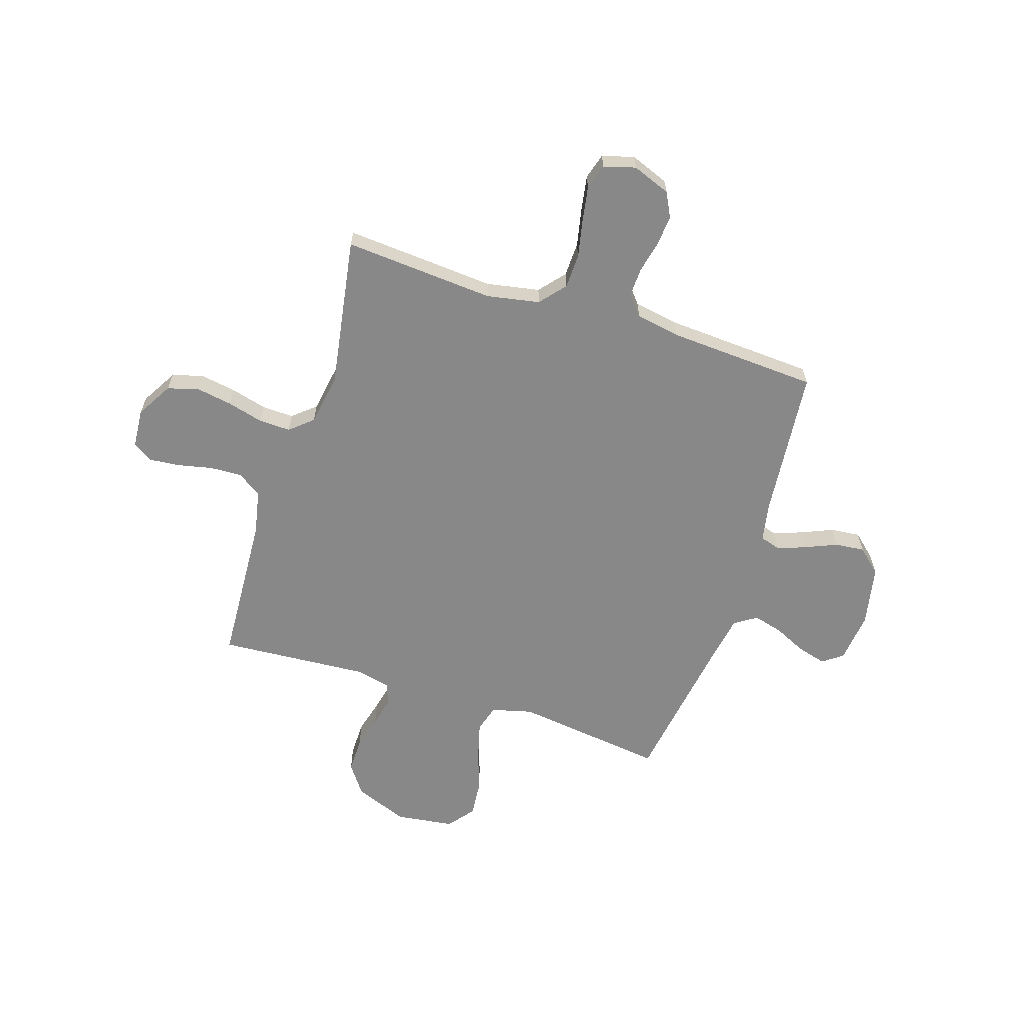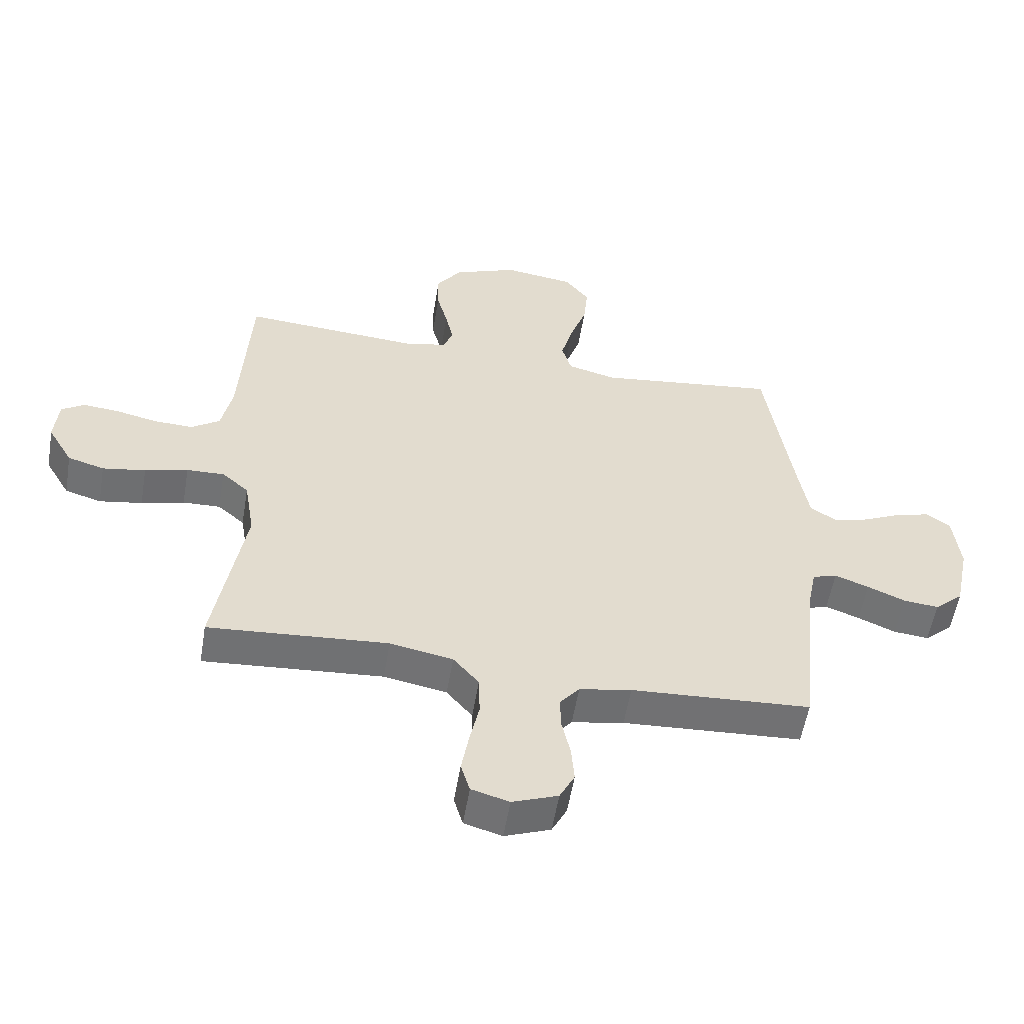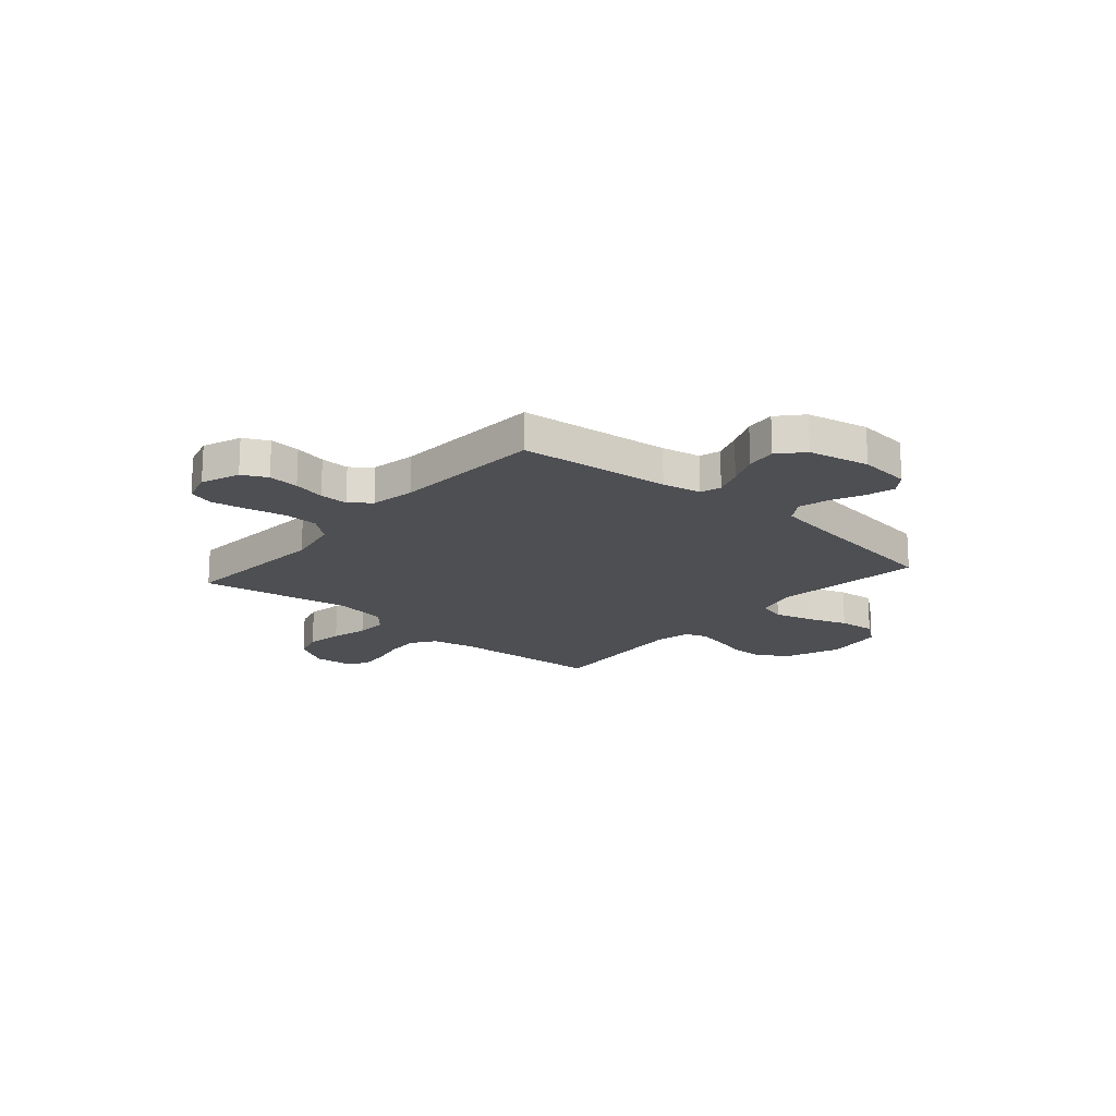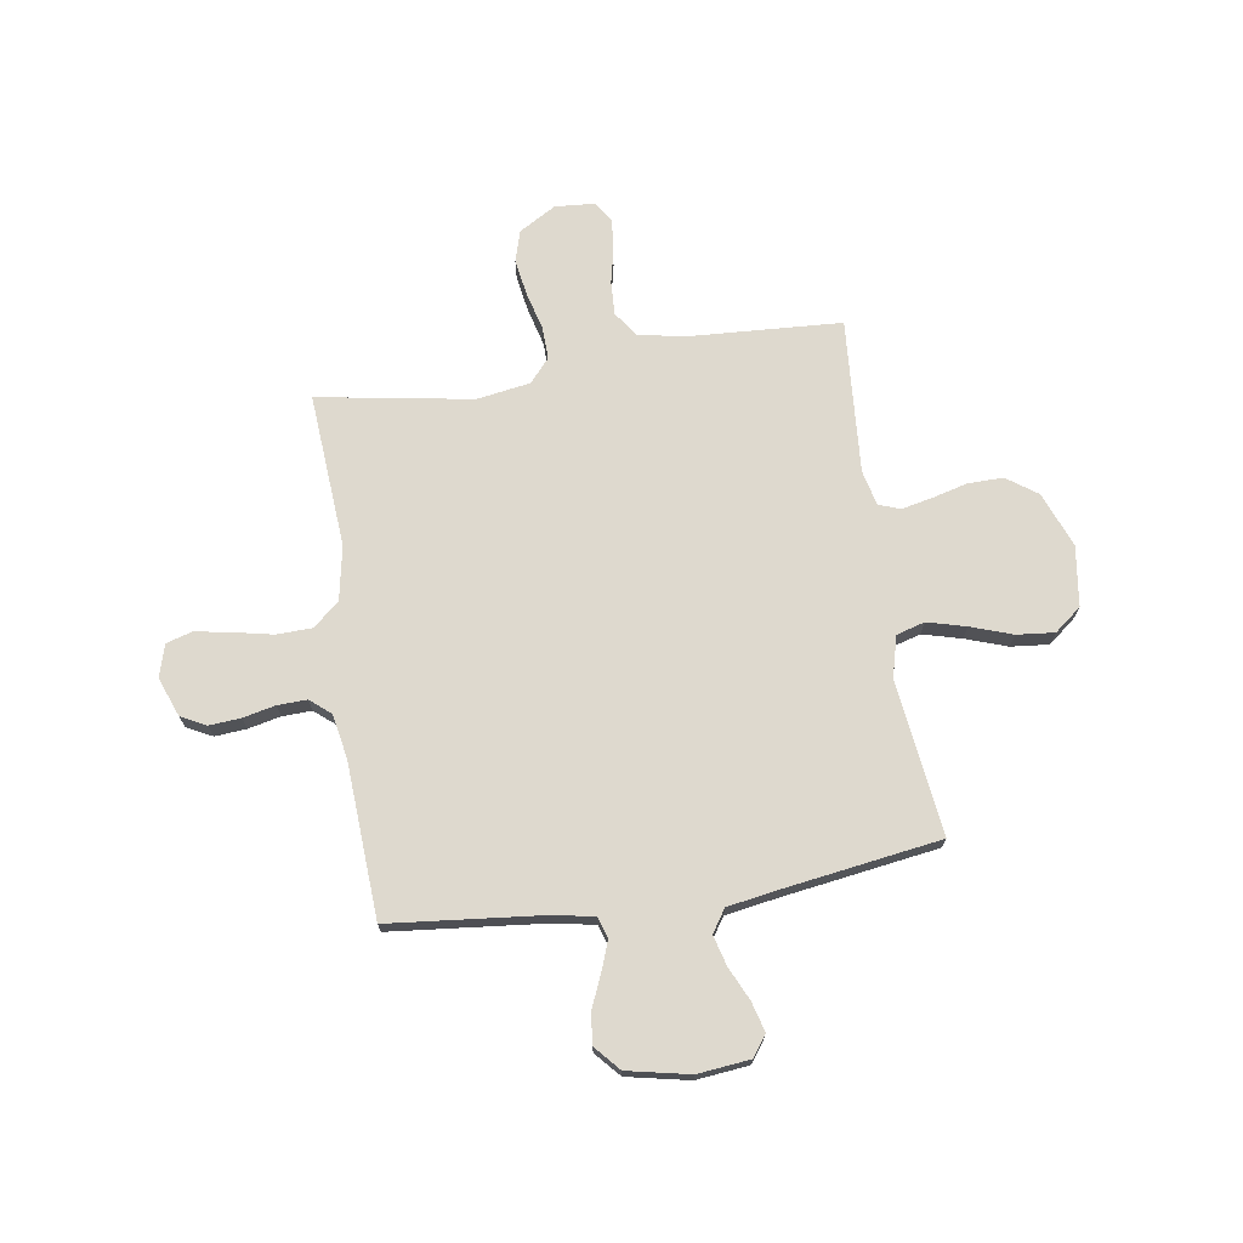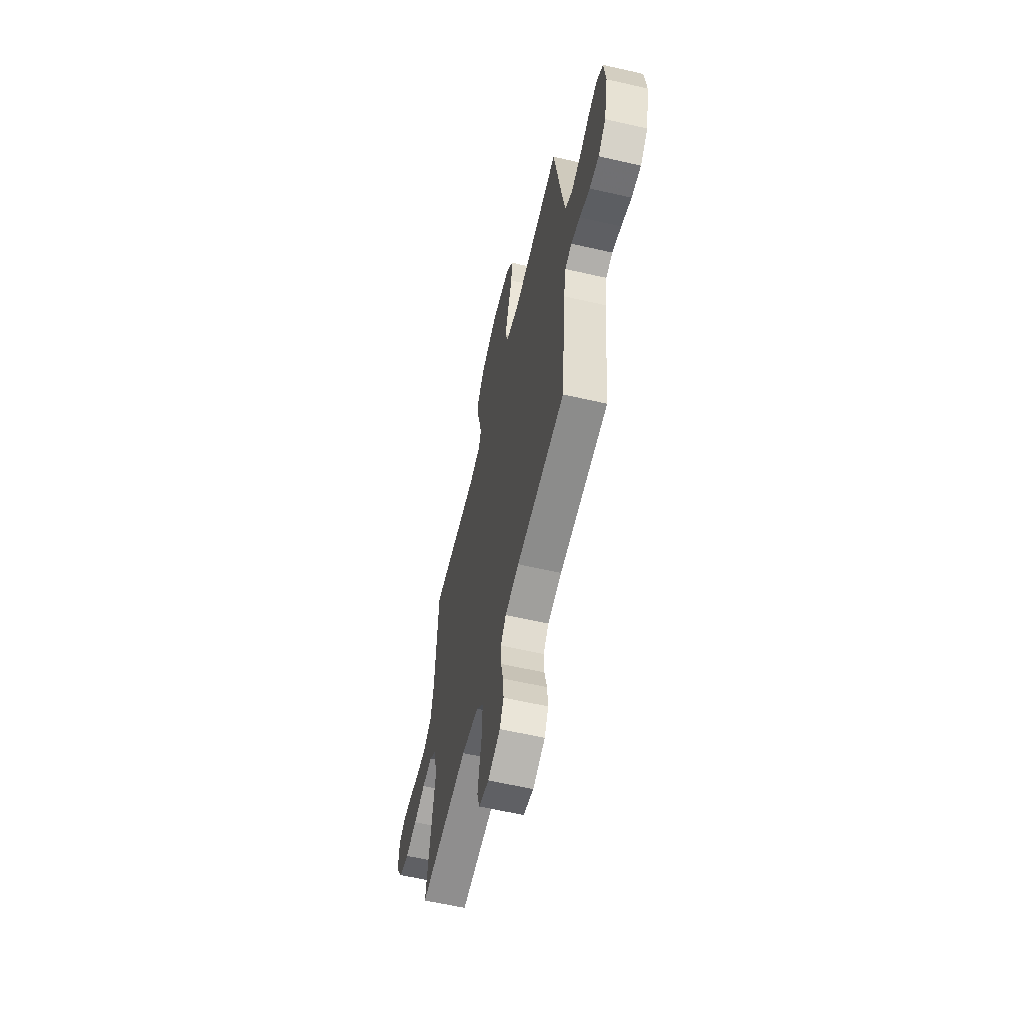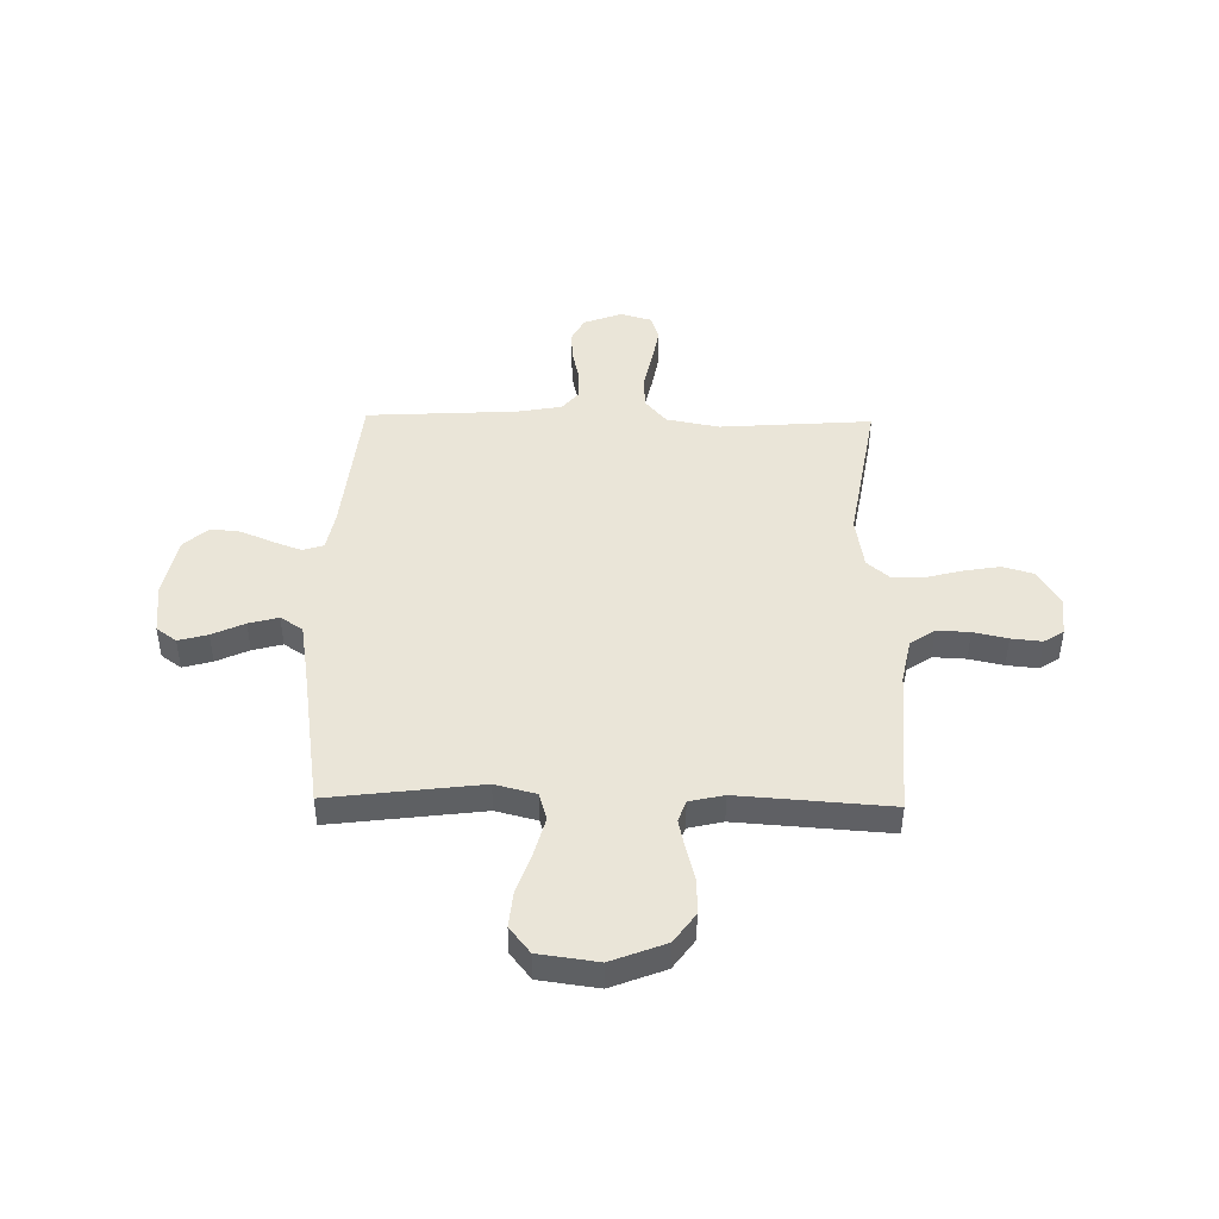
<metadata>
{"format":"obj","ext":"obj","renderer":"f3d","projection":"perspective","resolution":1024,"background":"white","views":[{"elev":-62.7,"azim":162.1,"up":"+Y"},{"elev":-55.6,"azim":170.5,"up":"+Z"},{"elev":-18.2,"azim":-130.8,"up":"+Y"},{"elev":71.5,"azim":-98.7,"up":"+Y"},{"elev":-60.8,"azim":-103.2,"up":"+Z"},{"elev":44.9,"azim":1.1,"up":"+Y"}]}
</metadata>
<code>
v -0.5 0.07 0.5
v -0.2 0.07 0.462
v -0.119 0.07 0.483
v -0.103 0.07 0.538
v -0.123 0.07 0.613
v -0.151 0.07 0.694
v -0.158 0.07 0.767
v -0.117 0.07 0.819
v 0 0.07 0.835
v 0.107 0.07 0.793
v 0.149 0.07 0.734
v 0.148 0.07 0.665
v 0.13 0.07 0.597
v 0.117 0.07 0.537
v 0.132 0.07 0.495
v 0.2 0.07 0.479
v 0.5 0.07 0.5
v 0.517 0.07 0.2
v 0.535 0.07 0.112
v 0.583 0.07 0.079
v 0.648 0.07 0.082
v 0.716 0.07 0.097
v 0.777 0.07 0.103
v 0.816 0.07 0.078
v 0.822 0.07 0
v 0.78 0.07 -0.072
v 0.719 0.07 -0.09
v 0.647 0.07 -0.078
v 0.575 0.07 -0.059
v 0.512 0.07 -0.057
v 0.467 0.07 -0.096
v 0.45 0.07 -0.2
v 0.5 0.07 -0.5
v 0.2 0.07 -0.478
v 0.095 0.07 -0.498
v 0.052 0.07 -0.549
v 0.05 0.07 -0.618
v 0.066 0.07 -0.694
v 0.078 0.07 -0.763
v 0.063 0.07 -0.814
v 0 0.07 -0.832
v -0.076 0.07 -0.803
v -0.101 0.07 -0.754
v -0.096 0.07 -0.693
v -0.082 0.07 -0.63
v -0.08 0.07 -0.573
v -0.113 0.07 -0.533
v -0.2 0.07 -0.517
v -0.5 0.07 -0.5
v -0.53 0.07 -0.2
v -0.545 0.07 -0.123
v -0.586 0.07 -0.11
v -0.643 0.07 -0.131
v -0.706 0.07 -0.158
v -0.765 0.07 -0.164
v -0.813 0.07 -0.121
v -0.838 0.07 0
v -0.827 0.07 0.102
v -0.787 0.07 0.131
v -0.729 0.07 0.115
v -0.665 0.07 0.085
v -0.606 0.07 0.069
v -0.562 0.07 0.098
v -0.545 0.07 0.2
v -0.5 0 0.5
v -0.2 0 0.462
v -0.119 0 0.483
v -0.103 0 0.538
v -0.123 0 0.613
v -0.151 0 0.694
v -0.158 0 0.767
v -0.117 0 0.819
v 0 0 0.835
v 0.107 0 0.793
v 0.149 0 0.734
v 0.148 0 0.665
v 0.13 0 0.597
v 0.117 0 0.537
v 0.132 0 0.495
v 0.2 0 0.479
v 0.5 0 0.5
v 0.517 0 0.2
v 0.535 0 0.112
v 0.583 0 0.079
v 0.648 0 0.082
v 0.716 0 0.097
v 0.777 0 0.103
v 0.816 0 0.078
v 0.822 0 0
v 0.78 0 -0.072
v 0.719 0 -0.09
v 0.647 0 -0.078
v 0.575 0 -0.059
v 0.512 0 -0.057
v 0.467 0 -0.096
v 0.45 0 -0.2
v 0.5 0 -0.5
v 0.2 0 -0.478
v 0.095 0 -0.498
v 0.052 0 -0.549
v 0.05 0 -0.618
v 0.066 0 -0.694
v 0.078 0 -0.763
v 0.063 0 -0.814
v 0 0 -0.832
v -0.076 0 -0.803
v -0.101 0 -0.754
v -0.096 0 -0.693
v -0.082 0 -0.63
v -0.08 0 -0.573
v -0.113 0 -0.533
v -0.2 0 -0.517
v -0.5 0 -0.5
v -0.53 0 -0.2
v -0.545 0 -0.123
v -0.586 0 -0.11
v -0.643 0 -0.131
v -0.706 0 -0.158
v -0.765 0 -0.164
v -0.813 0 -0.121
v -0.838 0 0
v -0.827 0 0.102
v -0.787 0 0.131
v -0.729 0 0.115
v -0.665 0 0.085
v -0.606 0 0.069
v -0.562 0 0.098
v -0.545 0 0.2
f 59 60 61
f 58 59 61
f 57 58 61
f 56 57 61
f 55 56 61
f 54 55 61
f 53 54 61
f 52 53 61 62
f 51 52 62 63
f 48 49 50
f 51 63 64
f 50 51 64
f 48 50 64
f 47 48 64
f 43 44 45
f 42 43 45
f 41 42 45
f 40 41 45
f 39 40 45
f 38 39 45
f 37 38 45
f 36 37 45 46
f 64 1 2
f 47 64 2
f 46 47 2
f 36 46 2
f 35 36 2
f 27 28 29
f 26 27 29
f 25 26 29
f 24 25 29
f 23 24 29
f 22 23 29
f 21 22 29
f 20 21 29 30
f 19 20 30 31
f 16 17 18
f 18 19 31
f 16 18 31
f 15 16 31
f 11 12 13
f 10 11 13
f 9 10 13
f 8 9 13
f 7 8 13
f 6 7 13
f 5 6 13
f 4 5 13 14
f 3 4 14 15
f 15 31 32
f 3 15 32
f 2 3 32
f 35 2 32
f 34 35 32
f 32 33 34
f 125 124 123
f 125 123 122
f 125 122 121
f 125 121 120
f 125 120 119
f 125 119 118
f 125 118 117
f 126 125 117 116
f 127 126 116 115
f 114 113 112
f 128 127 115
f 128 115 114
f 128 114 112
f 128 112 111
f 109 108 107
f 109 107 106
f 109 106 105
f 109 105 104
f 109 104 103
f 109 103 102
f 109 102 101
f 110 109 101 100
f 66 65 128
f 66 128 111
f 66 111 110
f 66 110 100
f 66 100 99
f 93 92 91
f 93 91 90
f 93 90 89
f 93 89 88
f 93 88 87
f 93 87 86
f 93 86 85
f 94 93 85 84
f 95 94 84 83
f 82 81 80
f 95 83 82
f 95 82 80
f 95 80 79
f 77 76 75
f 77 75 74
f 77 74 73
f 77 73 72
f 77 72 71
f 77 71 70
f 77 70 69
f 78 77 69 68
f 79 78 68 67
f 96 95 79
f 96 79 67
f 96 67 66
f 96 66 99
f 96 99 98
f 98 97 96
f 1 65 66 2
f 2 66 67 3
f 3 67 68 4
f 4 68 69 5
f 5 69 70 6
f 6 70 71 7
f 7 71 72 8
f 8 72 73 9
f 9 73 74 10
f 10 74 75 11
f 11 75 76 12
f 12 76 77 13
f 13 77 78 14
f 14 78 79 15
f 15 79 80 16
f 16 80 81 17
f 17 81 82 18
f 18 82 83 19
f 19 83 84 20
f 20 84 85 21
f 21 85 86 22
f 22 86 87 23
f 23 87 88 24
f 24 88 89 25
f 25 89 90 26
f 26 90 91 27
f 27 91 92 28
f 28 92 93 29
f 29 93 94 30
f 30 94 95 31
f 31 95 96 32
f 32 96 97 33
f 33 97 98 34
f 34 98 99 35
f 35 99 100 36
f 36 100 101 37
f 37 101 102 38
f 38 102 103 39
f 39 103 104 40
f 40 104 105 41
f 41 105 106 42
f 42 106 107 43
f 43 107 108 44
f 44 108 109 45
f 45 109 110 46
f 46 110 111 47
f 47 111 112 48
f 48 112 113 49
f 49 113 114 50
f 50 114 115 51
f 51 115 116 52
f 52 116 117 53
f 53 117 118 54
f 54 118 119 55
f 55 119 120 56
f 56 120 121 57
f 57 121 122 58
f 58 122 123 59
f 59 123 124 60
f 60 124 125 61
f 61 125 126 62
f 62 126 127 63
f 63 127 128 64
f 64 128 65 1

</code>
